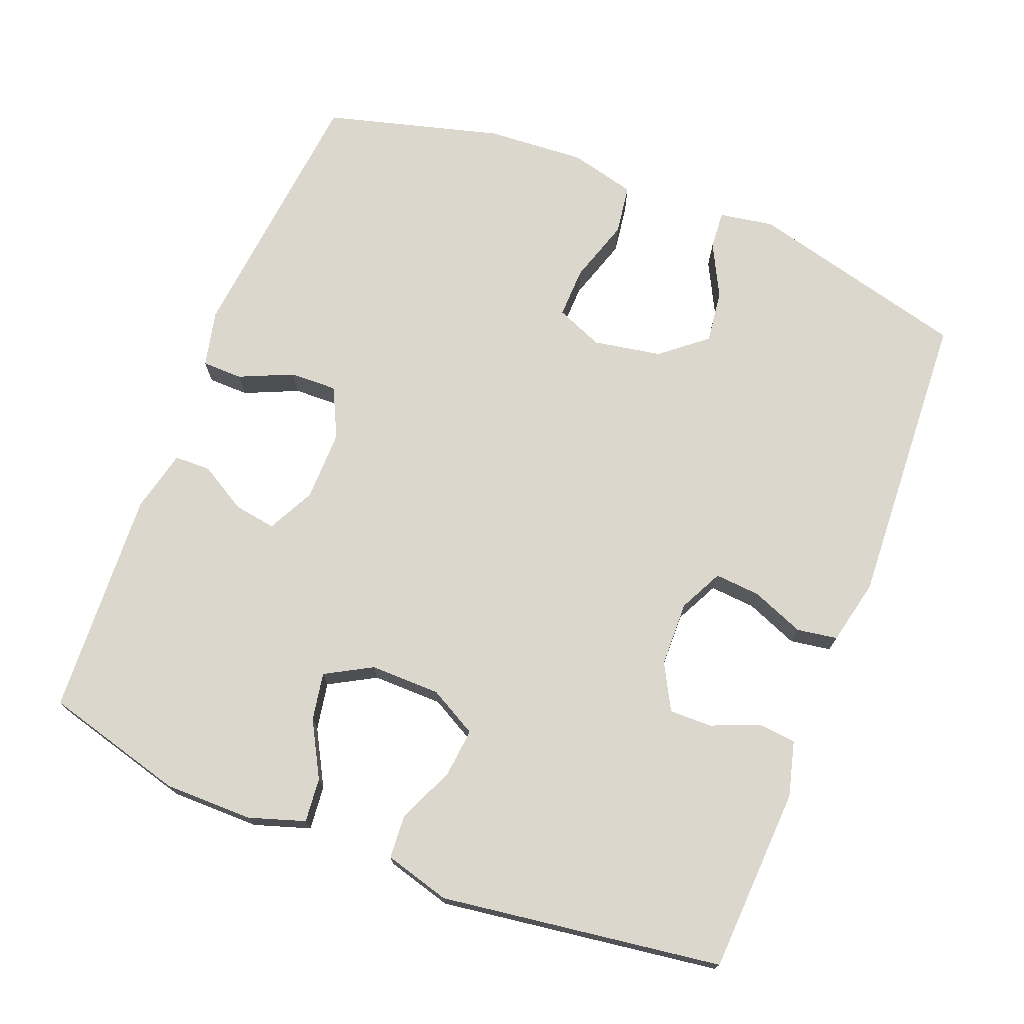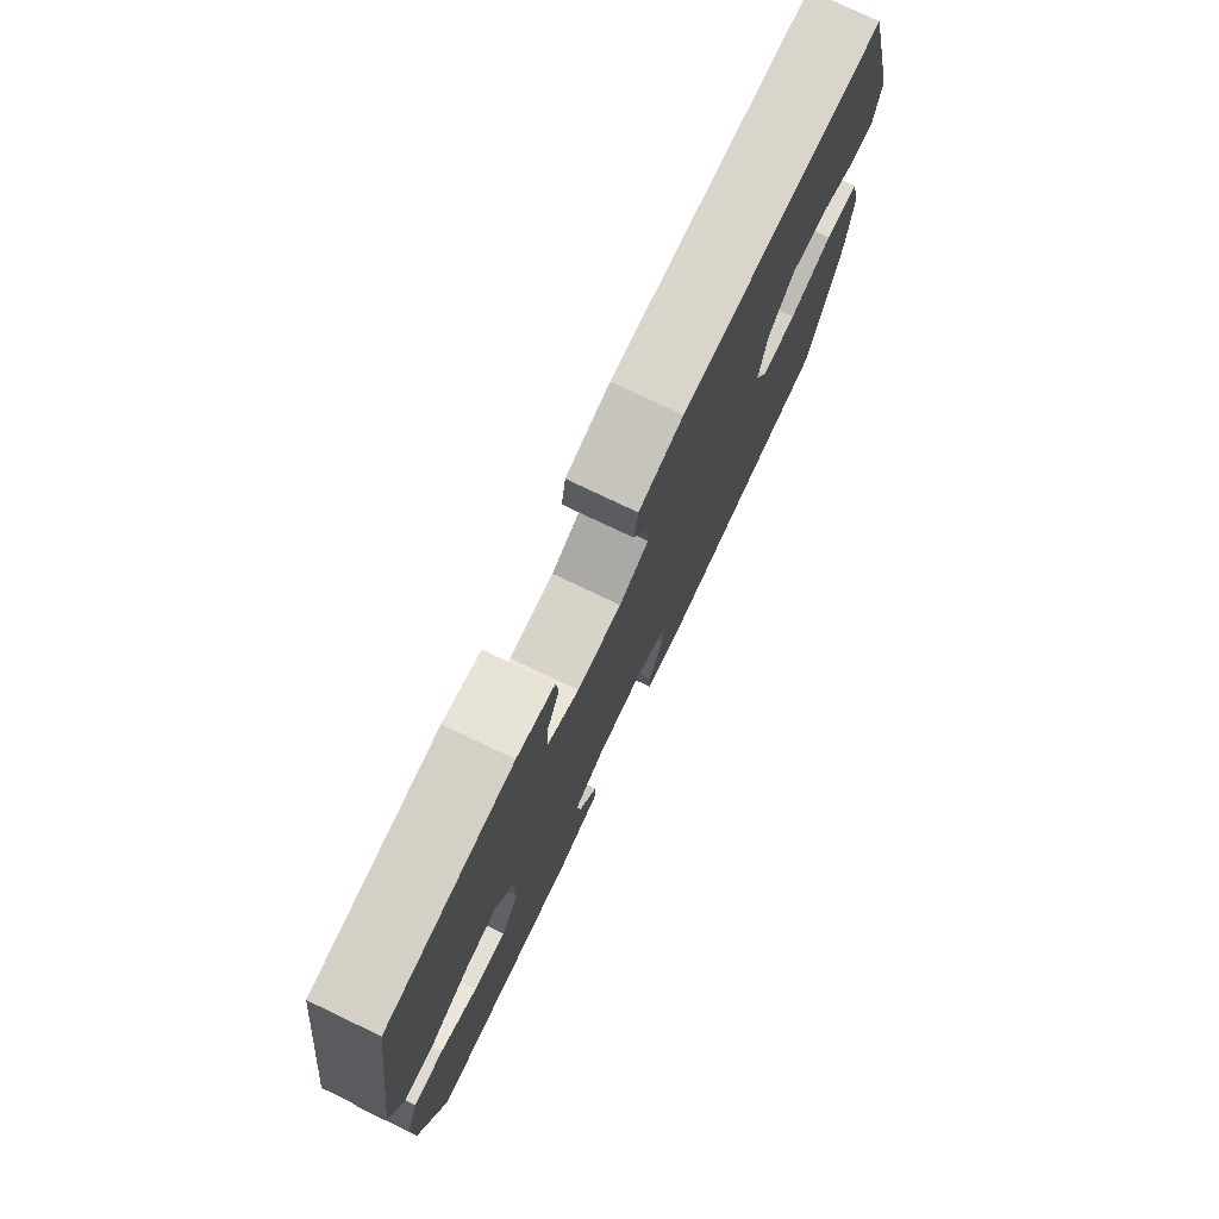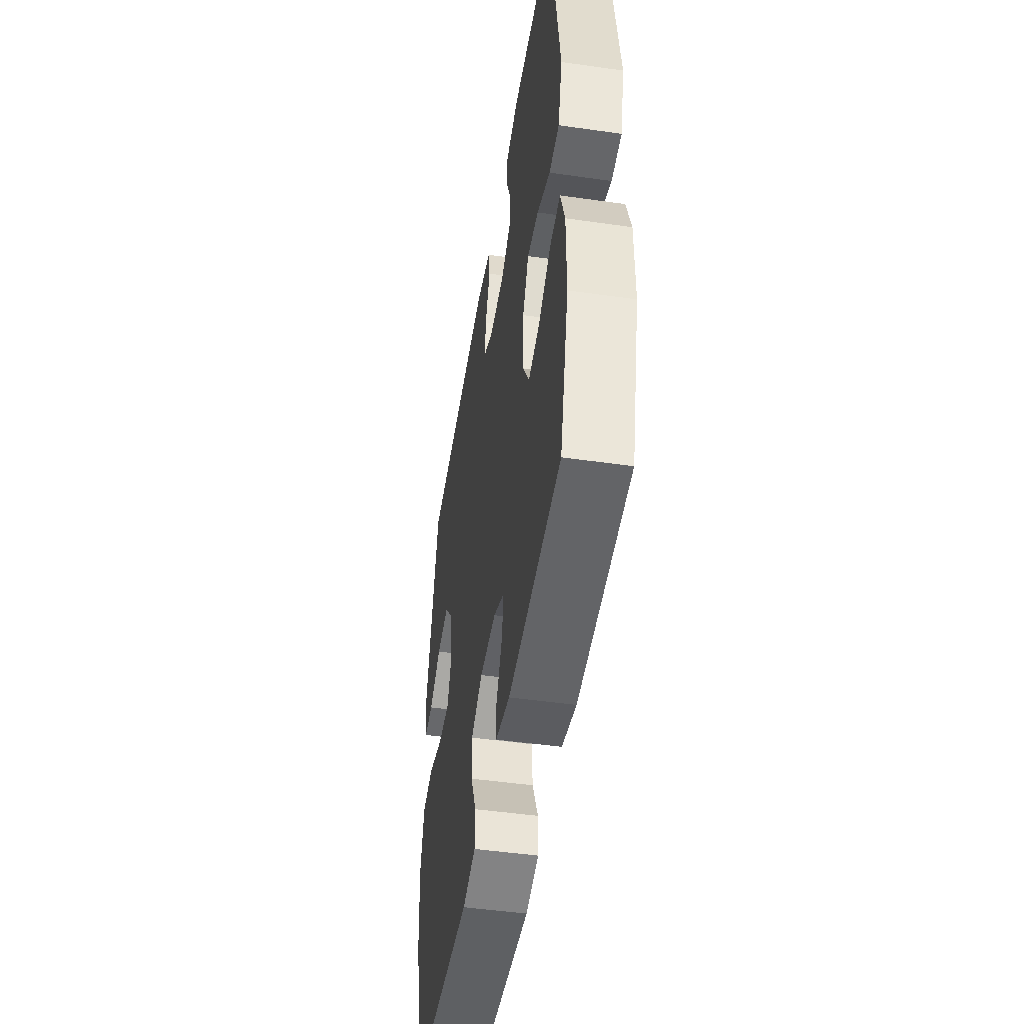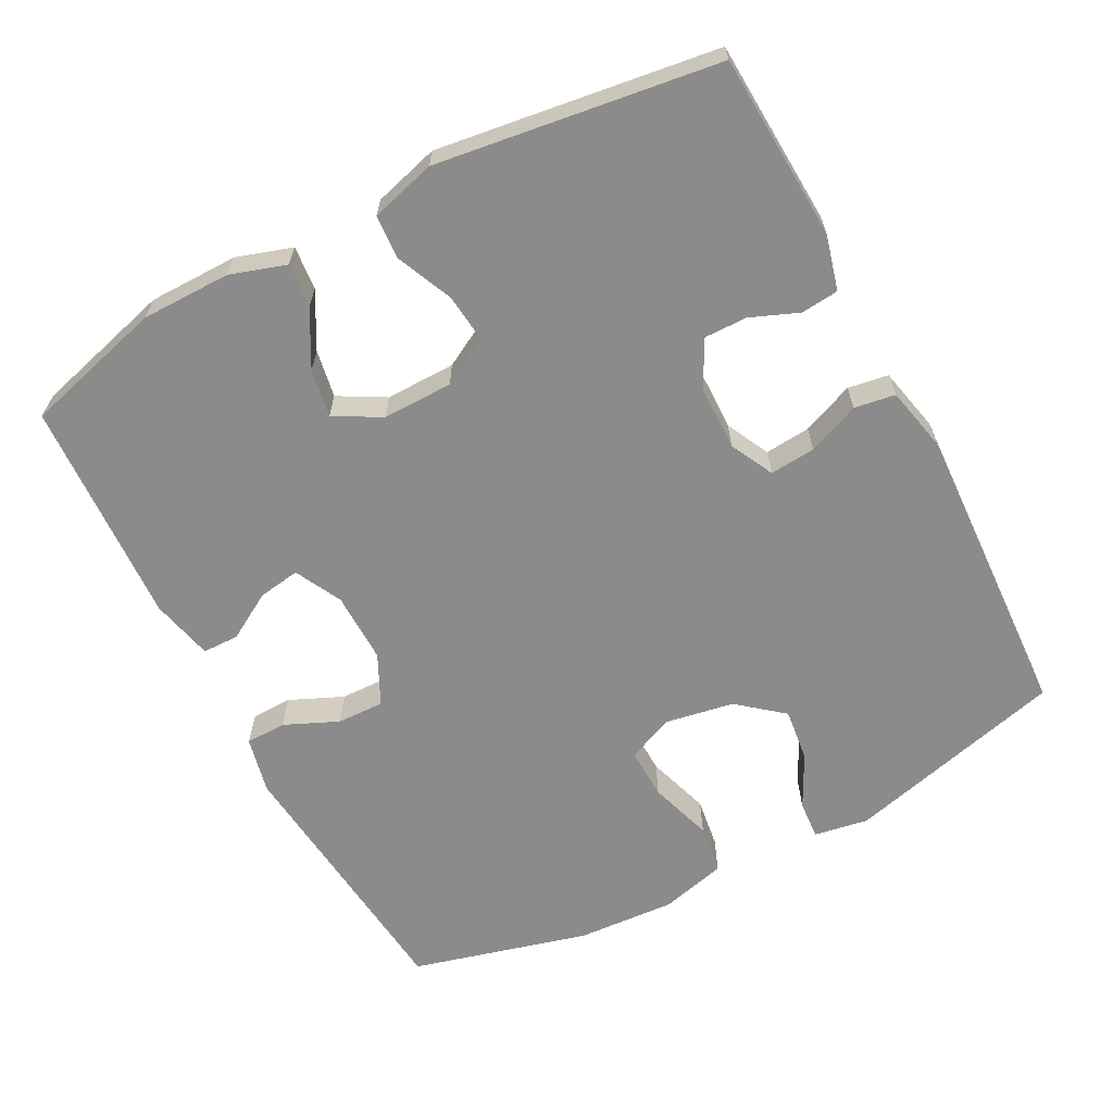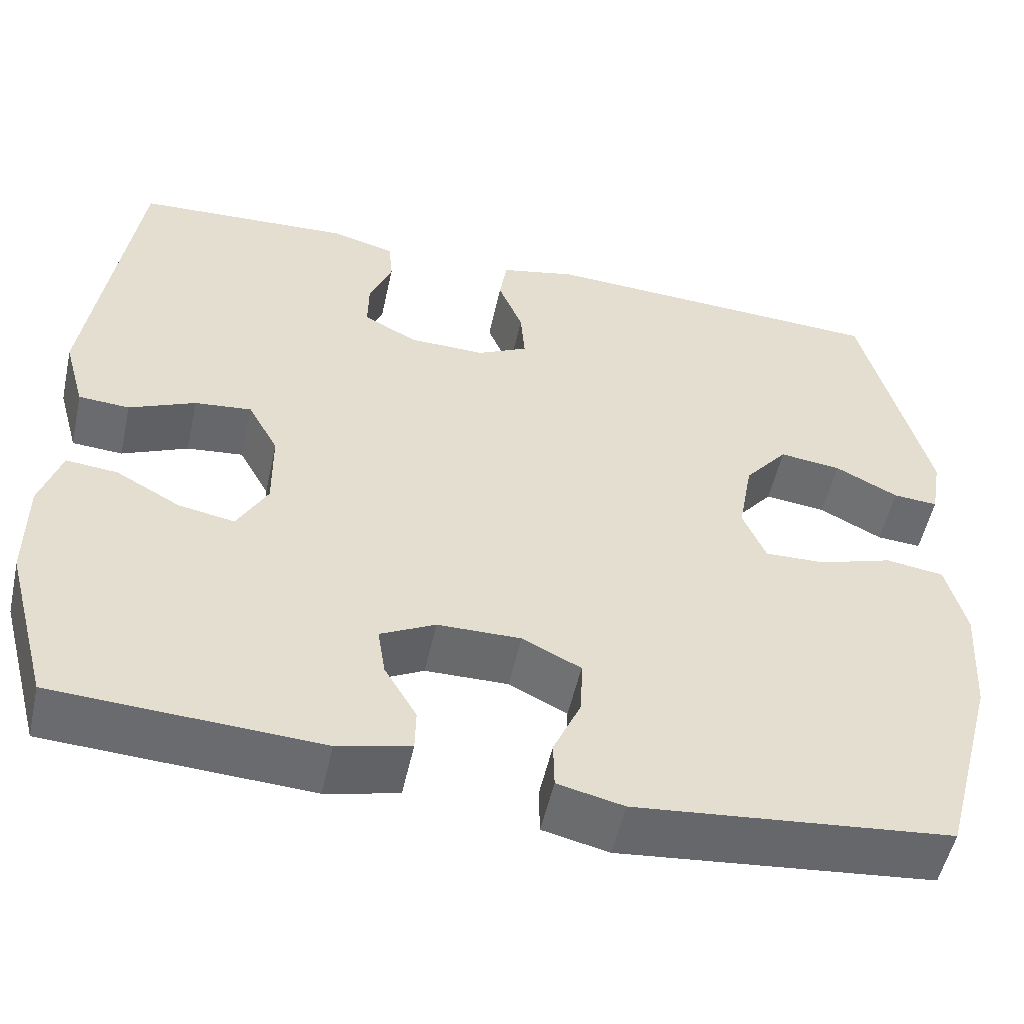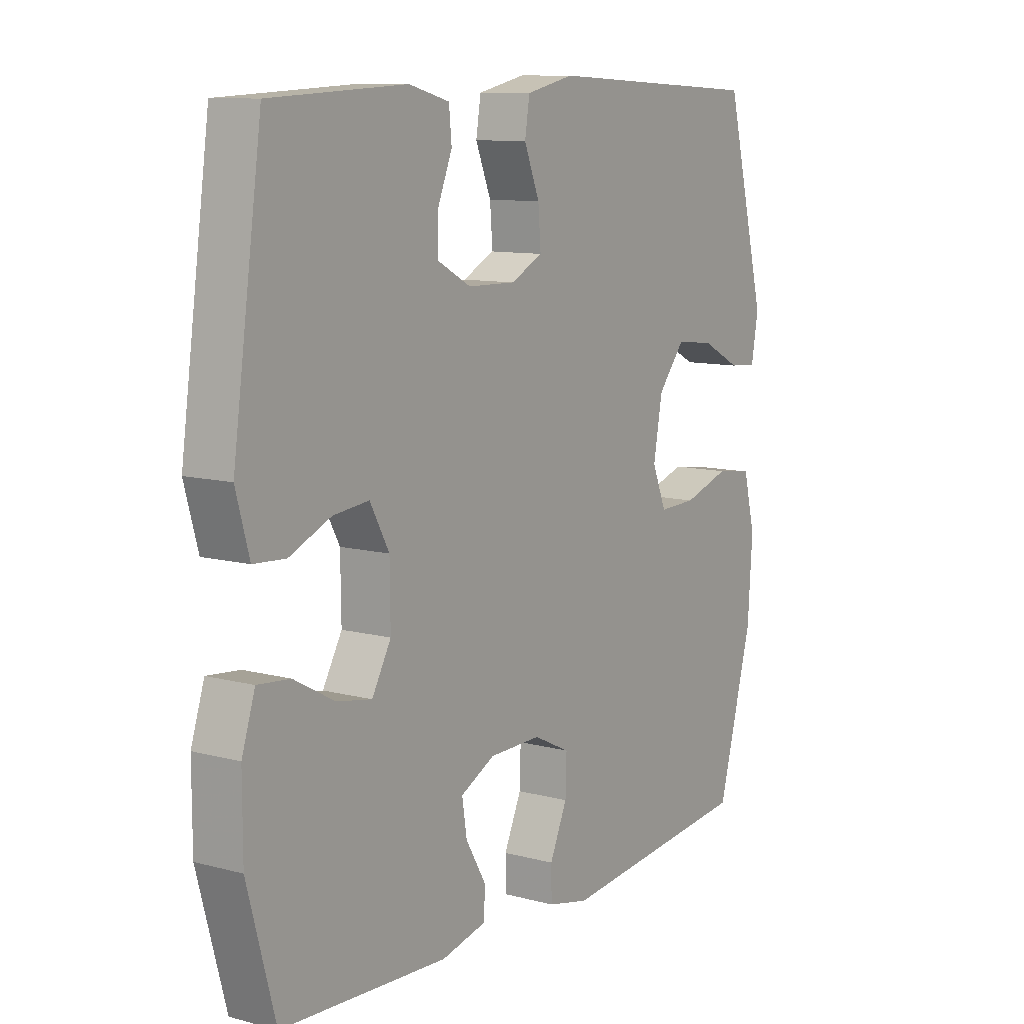
<metadata>
{"format":"obj","ext":"obj","renderer":"f3d","projection":"perspective","resolution":1024,"background":"white","views":[{"elev":72.9,"azim":-68.5,"up":"+Y"},{"elev":77.3,"azim":-64.5,"up":"+Z"},{"elev":-48.1,"azim":-99.1,"up":"+Z"},{"elev":-63.9,"azim":-62.1,"up":"+Y"},{"elev":-53.0,"azim":-12.4,"up":"+Z"},{"elev":10.4,"azim":-56.3,"up":"+Z"}]}
</metadata>
<code>
v -0.5 0.07 0.5
v -0.245 0.07 0.513
v -0.169 0.07 0.493
v -0.164 0.07 0.441
v -0.191 0.07 0.375
v -0.192 0.07 0.316
v -0.129 0.07 0.282
v -0.039 0.07 0.28
v 0.021 0.07 0.31
v 0.016 0.07 0.373
v -0.013 0.07 0.445
v -0.004 0.07 0.501
v 0.086 0.07 0.521
v 0.5 0.07 0.5
v 0.578 0.07 0.196
v 0.565 0.07 0.121
v 0.512 0.07 0.125
v 0.438 0.07 0.163
v 0.365 0.07 0.172
v 0.314 0.07 0.11
v 0.297 0.07 0.016
v 0.324 0.07 -0.049
v 0.395 0.07 -0.047
v 0.483 0.07 -0.019
v 0.552 0.07 -0.029
v 0.575 0.07 -0.12
v 0.566 0.07 -0.256
v 0.5 0.07 -0.5
v 0.128 0.07 -0.537
v 0.05 0.07 -0.519
v 0.049 0.07 -0.463
v 0.082 0.07 -0.389
v 0.084 0.07 -0.324
v 0.015 0.07 -0.29
v -0.083 0.07 -0.291
v -0.148 0.07 -0.324
v -0.139 0.07 -0.382
v -0.101 0.07 -0.447
v -0.102 0.07 -0.497
v -0.188 0.07 -0.517
v -0.5 0.07 -0.5
v -0.552 0.07 -0.307
v -0.552 0.07 -0.184
v -0.527 0.07 -0.107
v -0.466 0.07 -0.113
v -0.39 0.07 -0.155
v -0.324 0.07 -0.167
v -0.288 0.07 -0.103
v -0.289 0.07 -0.006
v -0.325 0.07 0.06
v -0.392 0.07 0.053
v -0.47 0.07 0.019
v -0.53 0.07 0.023
v -0.555 0.07 0.113
v -0.5 0 0.5
v -0.245 0 0.513
v -0.169 0 0.493
v -0.164 0 0.441
v -0.191 0 0.375
v -0.192 0 0.316
v -0.129 0 0.282
v -0.039 0 0.28
v 0.021 0 0.31
v 0.016 0 0.373
v -0.013 0 0.445
v -0.004 0 0.501
v 0.086 0 0.521
v 0.5 0 0.5
v 0.578 0 0.196
v 0.565 0 0.121
v 0.512 0 0.125
v 0.438 0 0.163
v 0.365 0 0.172
v 0.314 0 0.11
v 0.297 0 0.016
v 0.324 0 -0.049
v 0.395 0 -0.047
v 0.483 0 -0.019
v 0.552 0 -0.029
v 0.575 0 -0.12
v 0.566 0 -0.256
v 0.5 0 -0.5
v 0.128 0 -0.537
v 0.05 0 -0.519
v 0.049 0 -0.463
v 0.082 0 -0.389
v 0.084 0 -0.324
v 0.015 0 -0.29
v -0.083 0 -0.291
v -0.148 0 -0.324
v -0.139 0 -0.382
v -0.101 0 -0.447
v -0.102 0 -0.497
v -0.188 0 -0.517
v -0.5 0 -0.5
v -0.552 0 -0.307
v -0.552 0 -0.184
v -0.527 0 -0.107
v -0.466 0 -0.113
v -0.39 0 -0.155
v -0.324 0 -0.167
v -0.288 0 -0.103
v -0.289 0 -0.006
v -0.325 0 0.06
v -0.392 0 0.053
v -0.47 0 0.019
v -0.53 0 0.023
v -0.555 0 0.113
f 51 52 53 54
f 50 51 54 1
f 49 50 1 2
f 48 49 2 3
f 43 44 45 46
f 43 46 47
f 42 43 47
f 41 42 47
f 40 41 47 48
f 37 38 39 40
f 36 37 40 48
f 29 30 31 32
f 29 32 33
f 28 29 33
f 27 28 33 34
f 23 24 25 26
f 22 23 26 27
f 15 16 17 18
f 15 18 19
f 14 15 19
f 13 14 19 20
f 10 11 12 13
f 9 10 13 20
f 3 4 5
f 48 3 5
f 48 5 6
f 35 36 48 6
f 22 27 34 35
f 21 22 35 6
f 8 9 20 21
f 7 8 21
f 6 7 21
f 108 107 106 105
f 55 108 105 104
f 56 55 104 103
f 57 56 103 102
f 100 99 98 97
f 101 100 97
f 101 97 96
f 101 96 95
f 102 101 95 94
f 94 93 92 91
f 102 94 91 90
f 86 85 84 83
f 87 86 83
f 87 83 82
f 88 87 82 81
f 80 79 78 77
f 81 80 77 76
f 72 71 70 69
f 73 72 69
f 73 69 68
f 74 73 68 67
f 67 66 65 64
f 74 67 64 63
f 59 58 57
f 59 57 102
f 60 59 102
f 60 102 90 89
f 89 88 81 76
f 60 89 76 75
f 75 74 63 62
f 75 62 61
f 75 61 60
f 1 55 56 2
f 2 56 57 3
f 3 57 58 4
f 4 58 59 5
f 5 59 60 6
f 6 60 61 7
f 7 61 62 8
f 8 62 63 9
f 9 63 64 10
f 10 64 65 11
f 11 65 66 12
f 12 66 67 13
f 13 67 68 14
f 14 68 69 15
f 15 69 70 16
f 16 70 71 17
f 17 71 72 18
f 18 72 73 19
f 19 73 74 20
f 20 74 75 21
f 21 75 76 22
f 22 76 77 23
f 23 77 78 24
f 24 78 79 25
f 25 79 80 26
f 26 80 81 27
f 27 81 82 28
f 28 82 83 29
f 29 83 84 30
f 30 84 85 31
f 31 85 86 32
f 32 86 87 33
f 33 87 88 34
f 34 88 89 35
f 35 89 90 36
f 36 90 91 37
f 37 91 92 38
f 38 92 93 39
f 39 93 94 40
f 40 94 95 41
f 41 95 96 42
f 42 96 97 43
f 43 97 98 44
f 44 98 99 45
f 45 99 100 46
f 46 100 101 47
f 47 101 102 48
f 48 102 103 49
f 49 103 104 50
f 50 104 105 51
f 51 105 106 52
f 52 106 107 53
f 53 107 108 54
f 54 108 55 1

</code>
